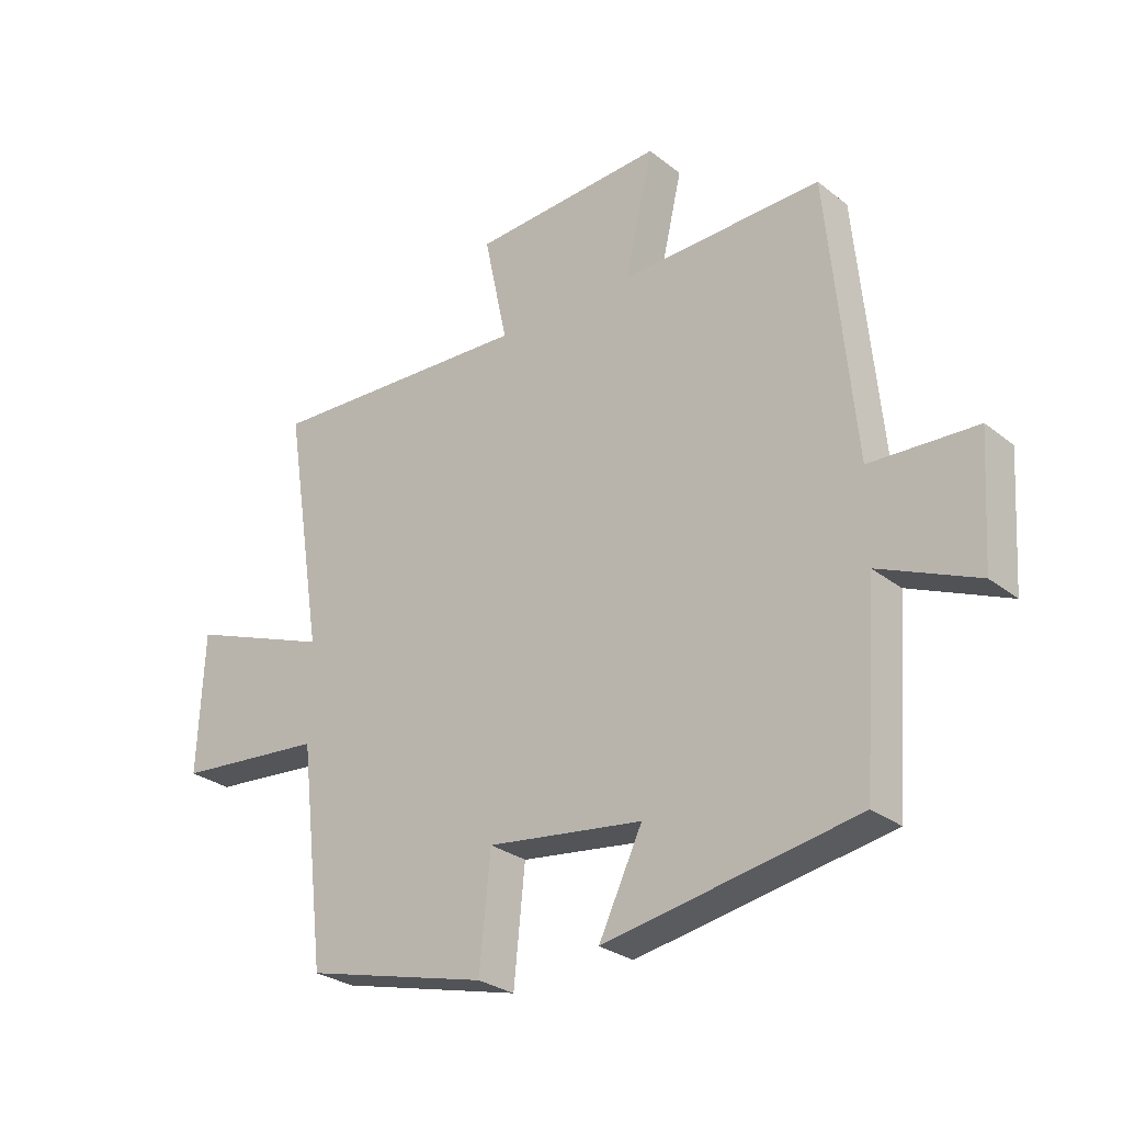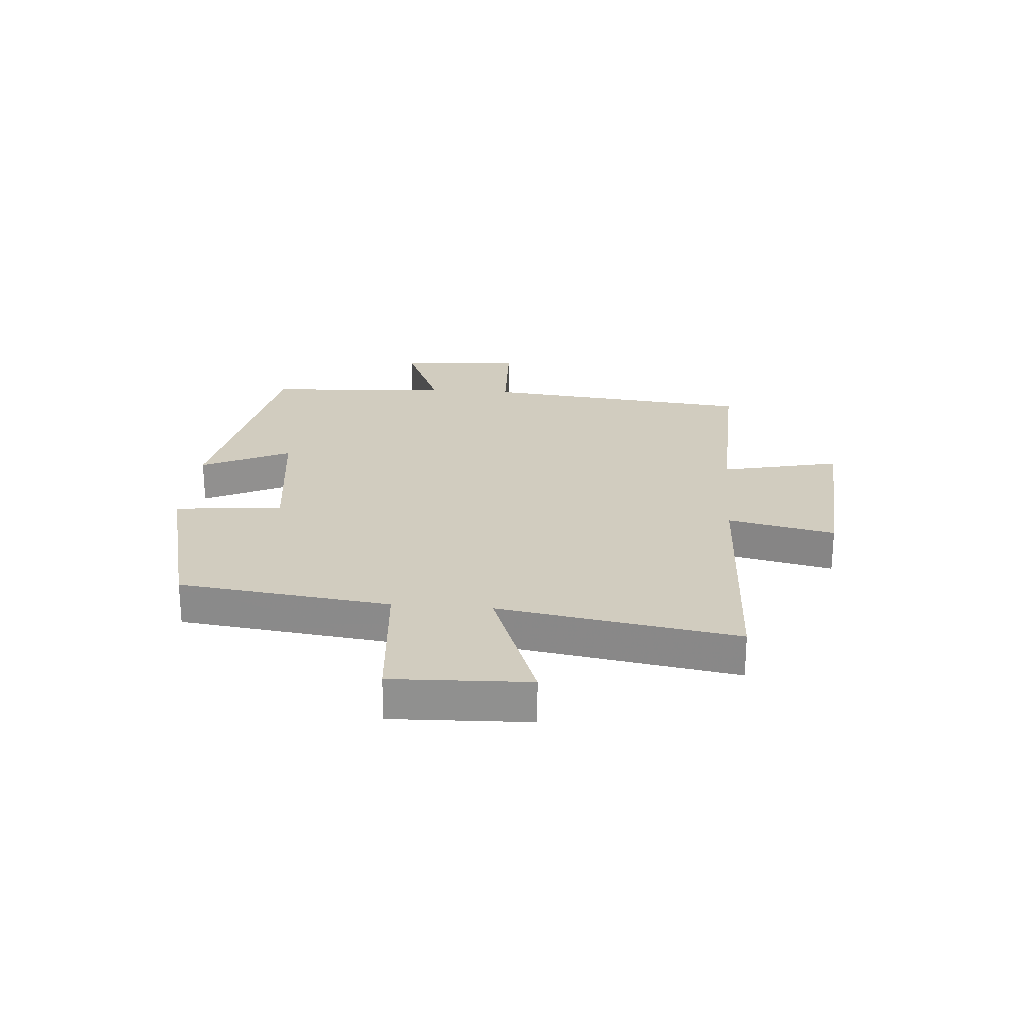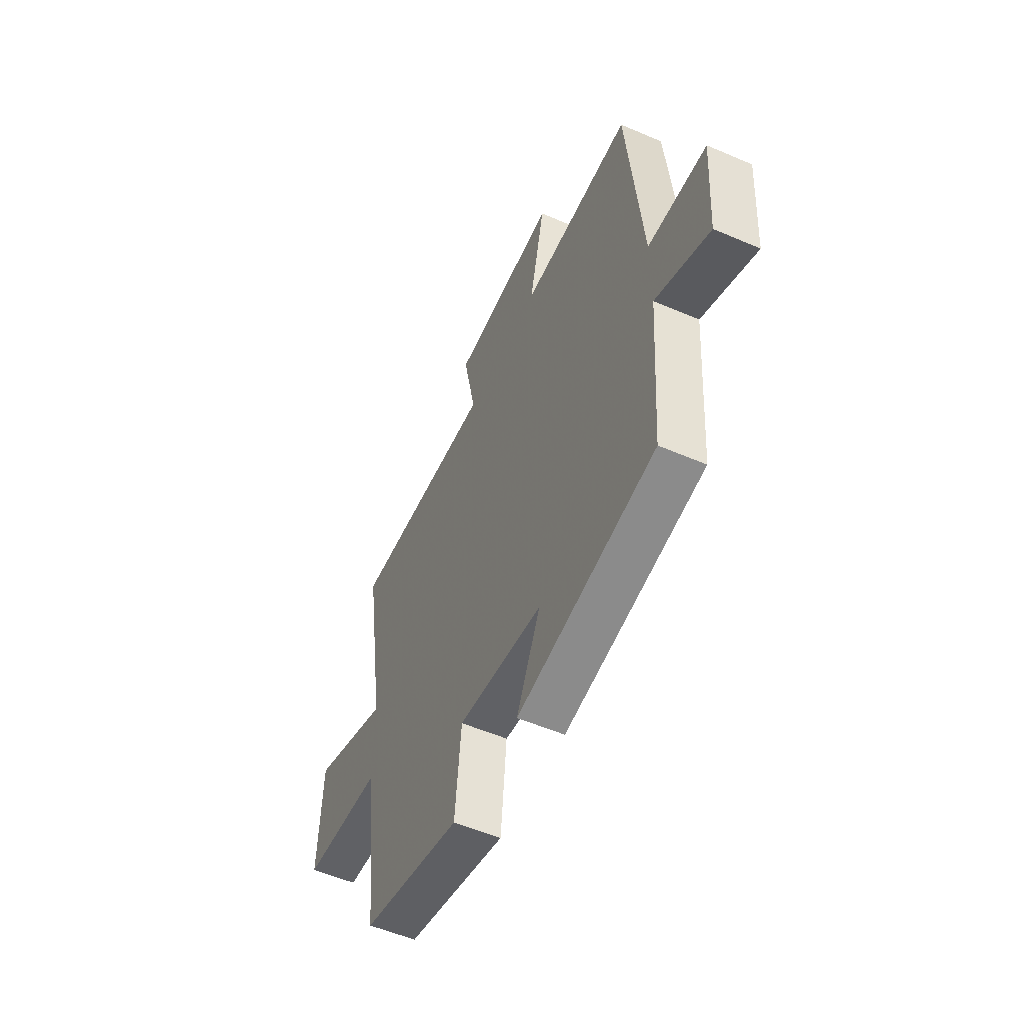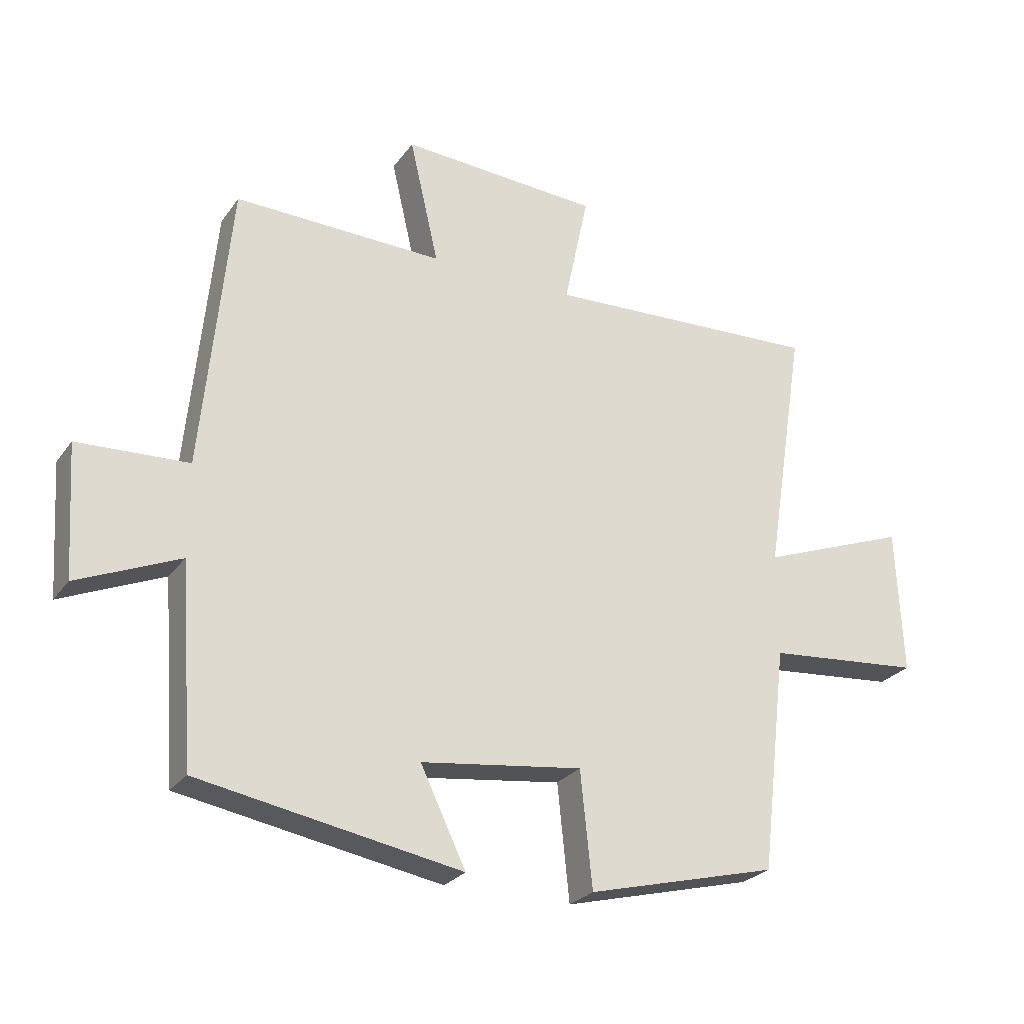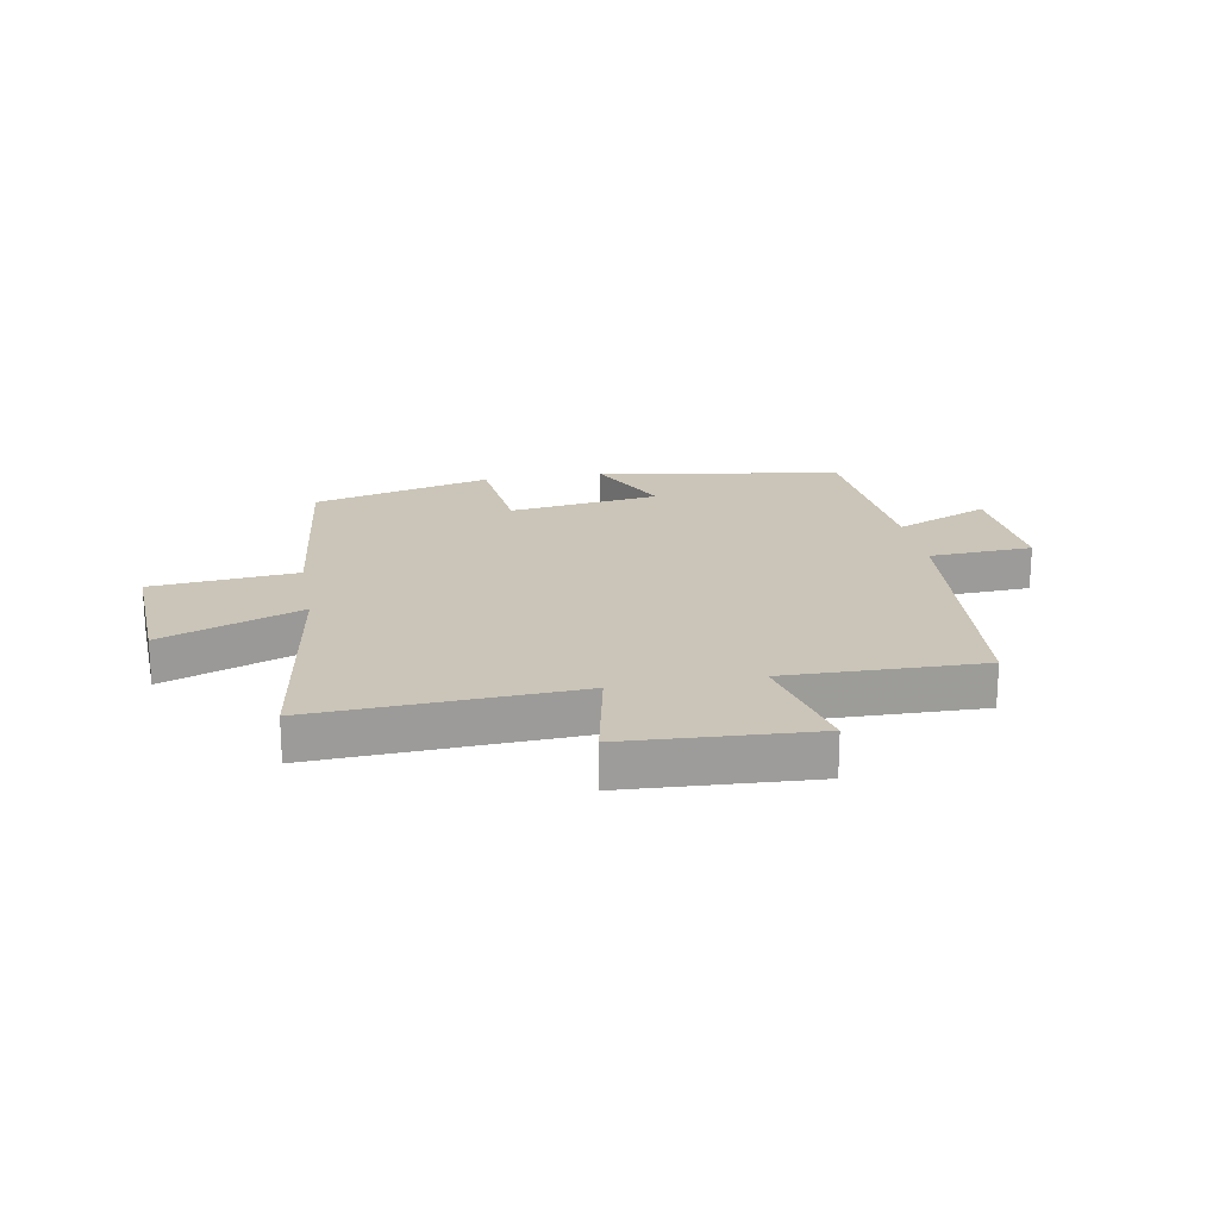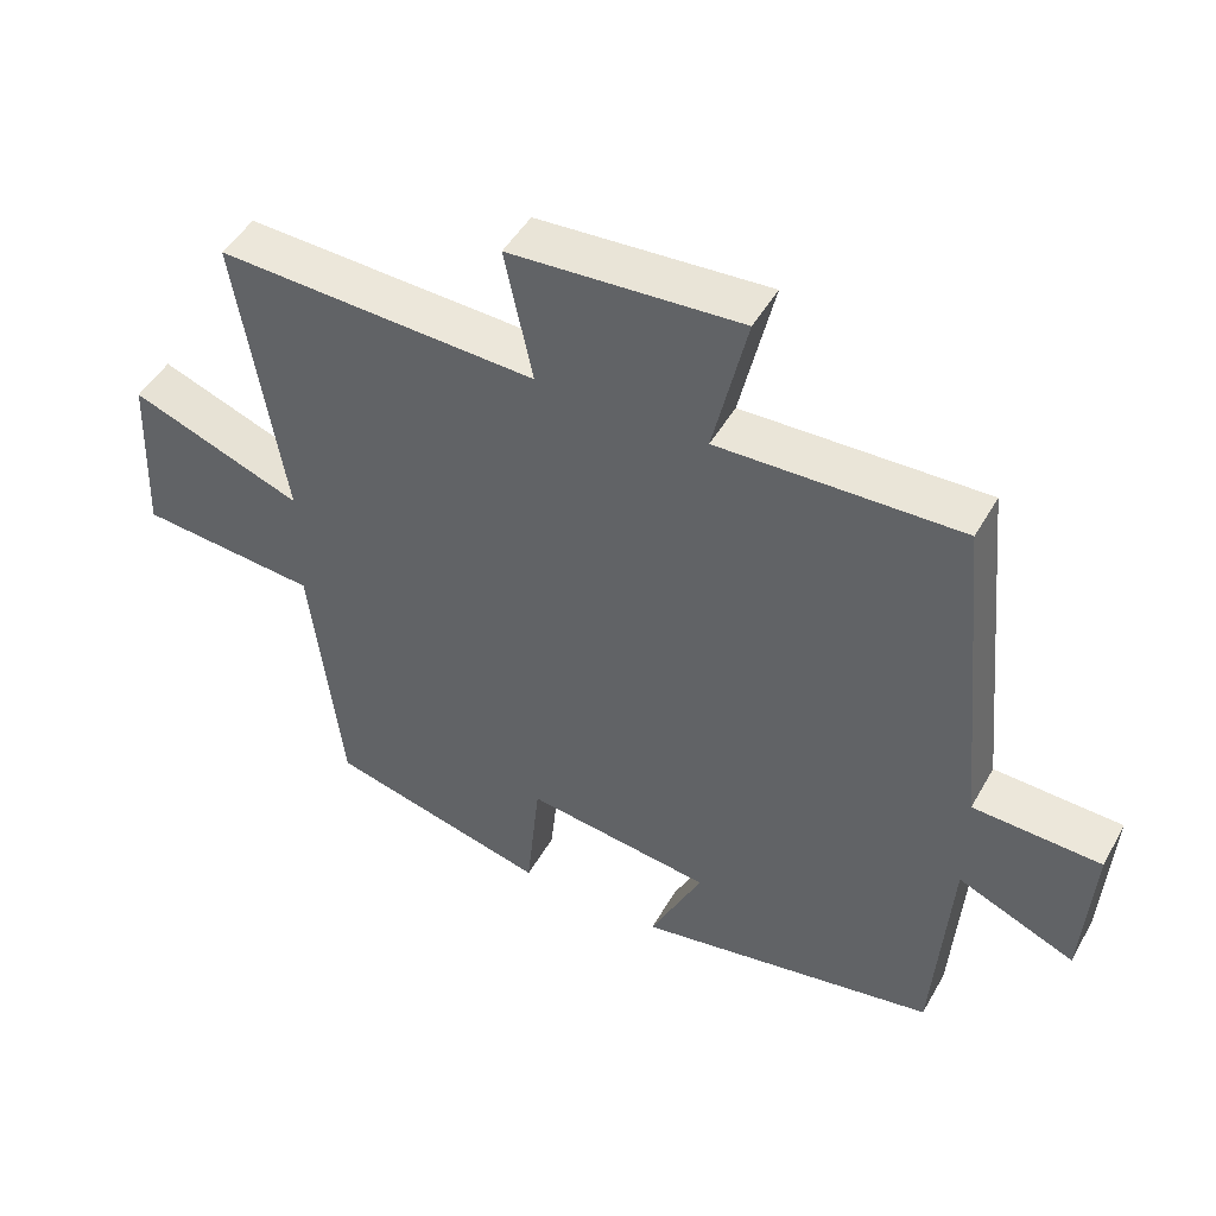
<metadata>
{"format":"obj","ext":"obj","renderer":"f3d","projection":"perspective","resolution":1024,"background":"white","views":[{"elev":-28.1,"azim":40.3,"up":"+Z"},{"elev":24.1,"azim":-85.2,"up":"+Y"},{"elev":-54.3,"azim":65.4,"up":"+Z"},{"elev":-26.1,"azim":152.4,"up":"+Z"},{"elev":20.4,"azim":-10.4,"up":"+Y"},{"elev":47.4,"azim":28.3,"up":"+Z"}]}
</metadata>
<code>
v 0.477 0.07 -0.425
v 0.056 0.07 -0.5
v 0.129 0.07 -0.348
v -0.131 0.07 -0.314
v -0.15 0.07 -0.5
v -0.457 0.07 -0.422
v -0.5 0.07 -0.058
v -0.75 0.07 -0.036
v -0.74 0.07 0.2
v -0.5 0.07 0.11
v -0.565 0.07 0.52
v -0.118 0.07 0.5
v -0.157 0.07 0.684
v 0.165 0.07 0.704
v 0.118 0.07 0.5
v 0.455 0.07 0.509
v 0.5 0.07 0.043
v 0.678 0.07 0.035
v 0.664 0.07 -0.177
v 0.5 0.07 -0.107
v 0.477 0 -0.425
v 0.056 0 -0.5
v 0.129 0 -0.348
v -0.131 0 -0.314
v -0.15 0 -0.5
v -0.457 0 -0.422
v -0.5 0 -0.058
v -0.75 0 -0.036
v -0.74 0 0.2
v -0.5 0 0.11
v -0.565 0 0.52
v -0.118 0 0.5
v -0.157 0 0.684
v 0.165 0 0.704
v 0.118 0 0.5
v 0.455 0 0.509
v 0.5 0 0.043
v 0.678 0 0.035
v 0.664 0 -0.177
v 0.5 0 -0.107
f 17 18 19 20
f 17 20 1
f 16 17 1
f 15 16 1
f 12 13 14 15
f 12 15 1
f 10 11 12 1
f 7 8 9 10
f 6 7 10
f 5 6 10
f 4 5 10
f 3 4 10
f 3 10 1
f 1 2 3
f 40 39 38 37
f 21 40 37
f 21 37 36
f 21 36 35
f 35 34 33 32
f 21 35 32
f 21 32 31 30
f 30 29 28 27
f 30 27 26
f 30 26 25
f 30 25 24
f 30 24 23
f 21 30 23
f 23 22 21
f 1 21 22 2
f 2 22 23 3
f 3 23 24 4
f 4 24 25 5
f 5 25 26 6
f 6 26 27 7
f 7 27 28 8
f 8 28 29 9
f 9 29 30 10
f 10 30 31 11
f 11 31 32 12
f 12 32 33 13
f 13 33 34 14
f 14 34 35 15
f 15 35 36 16
f 16 36 37 17
f 17 37 38 18
f 18 38 39 19
f 19 39 40 20
f 20 40 21 1

</code>
